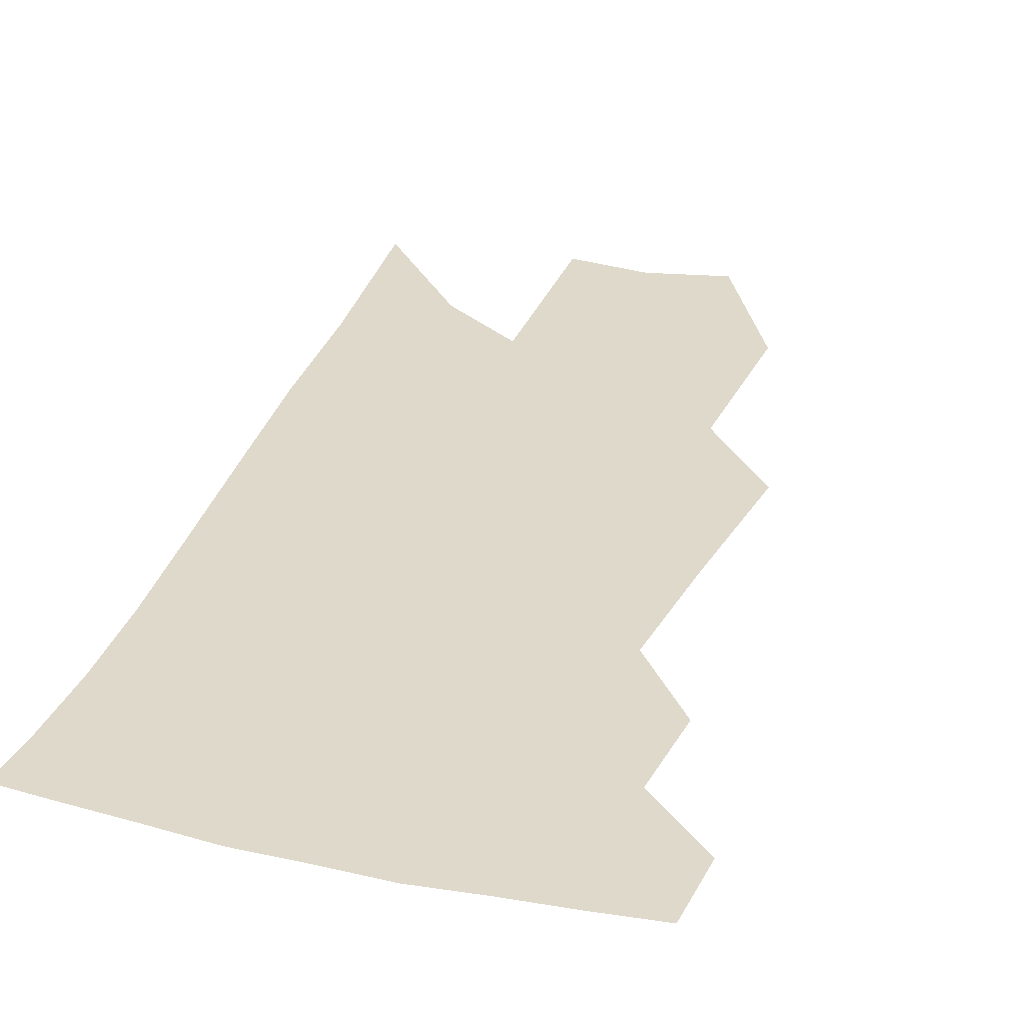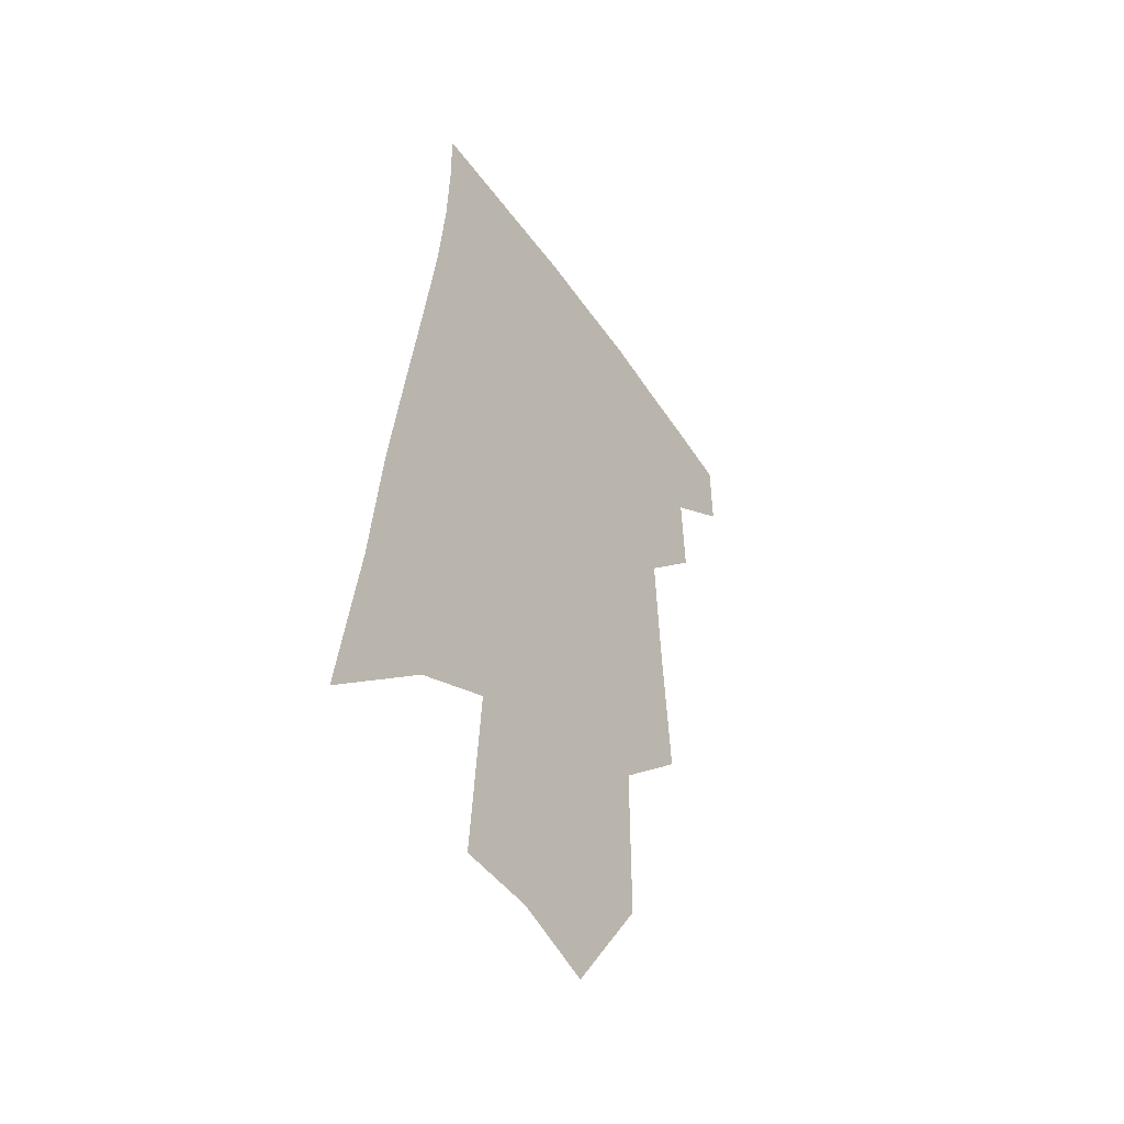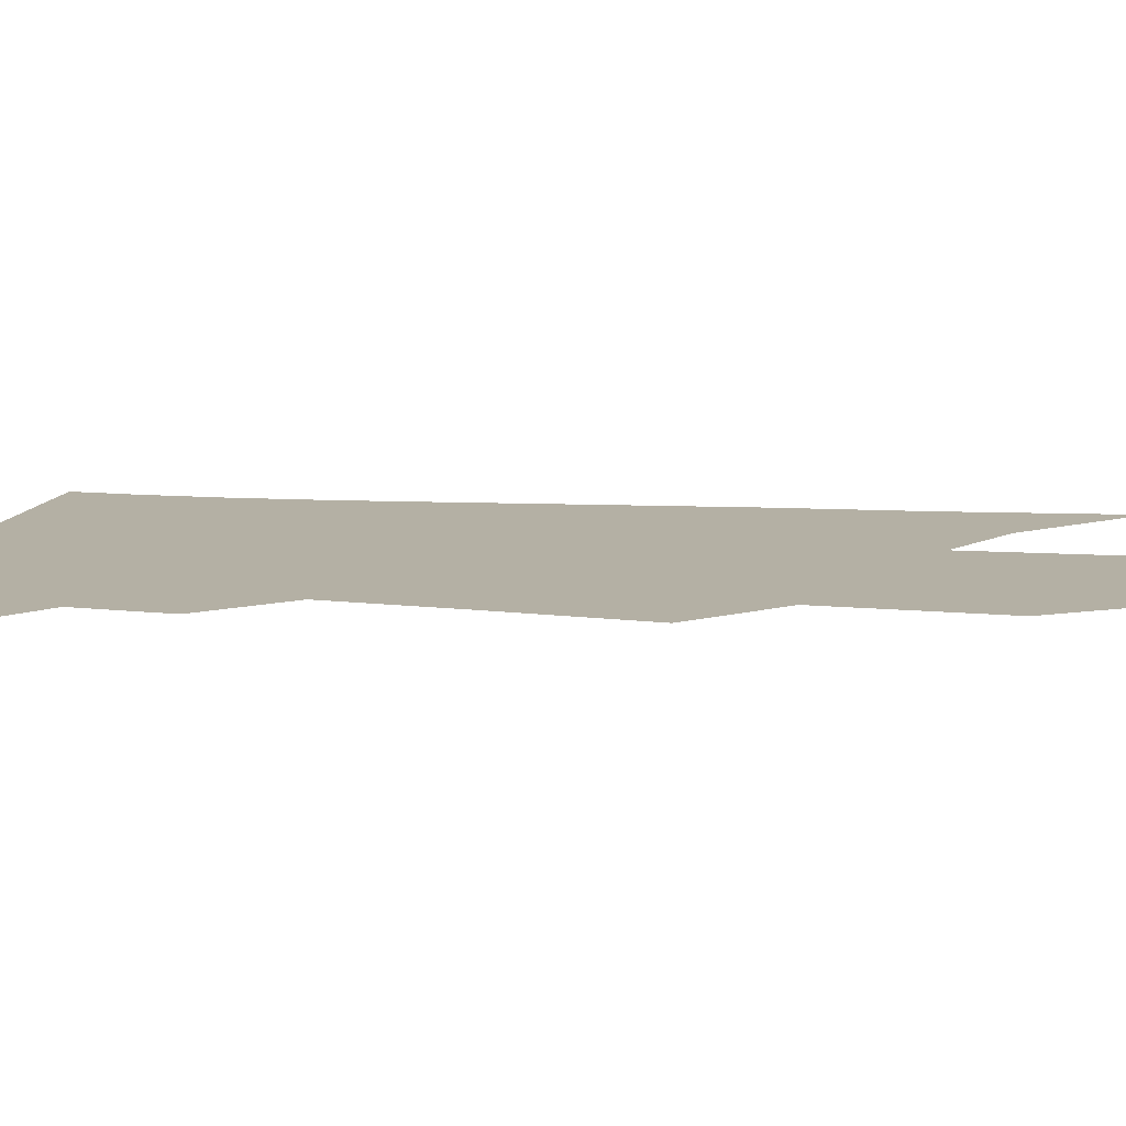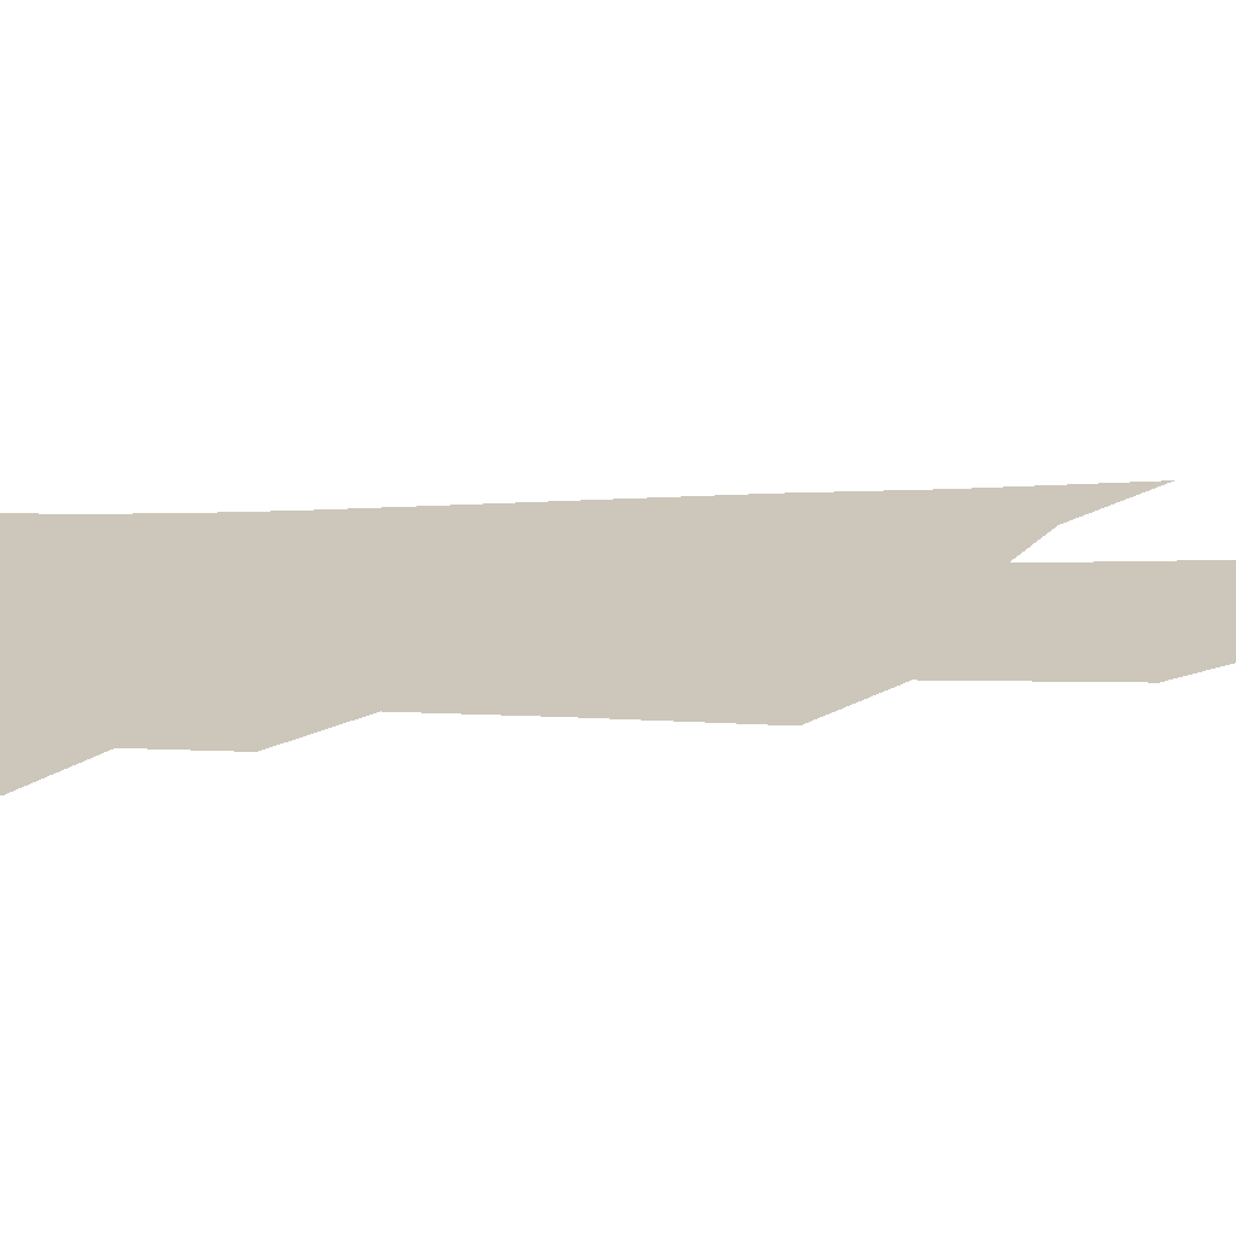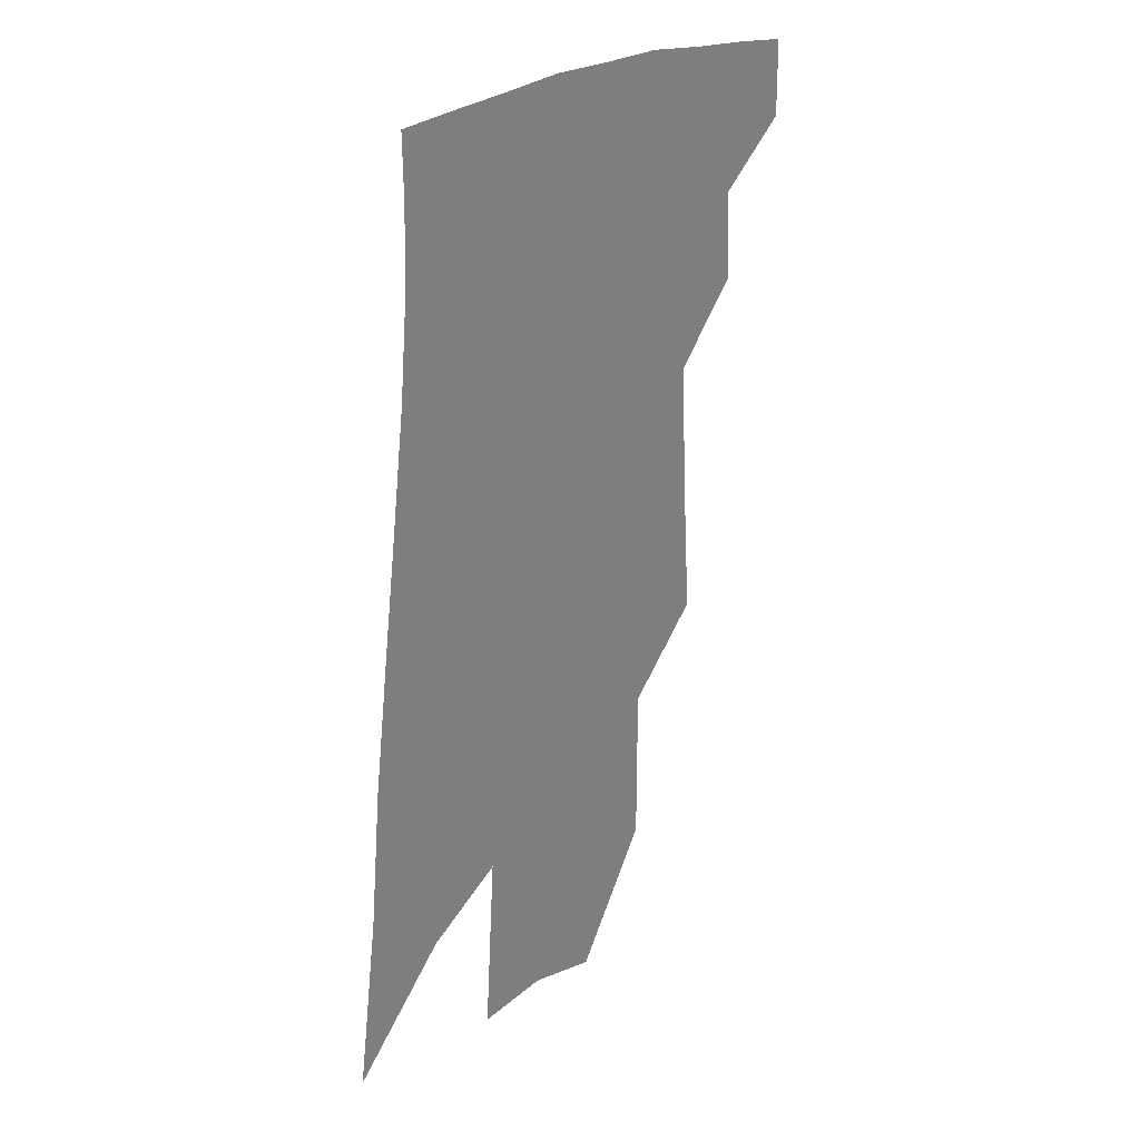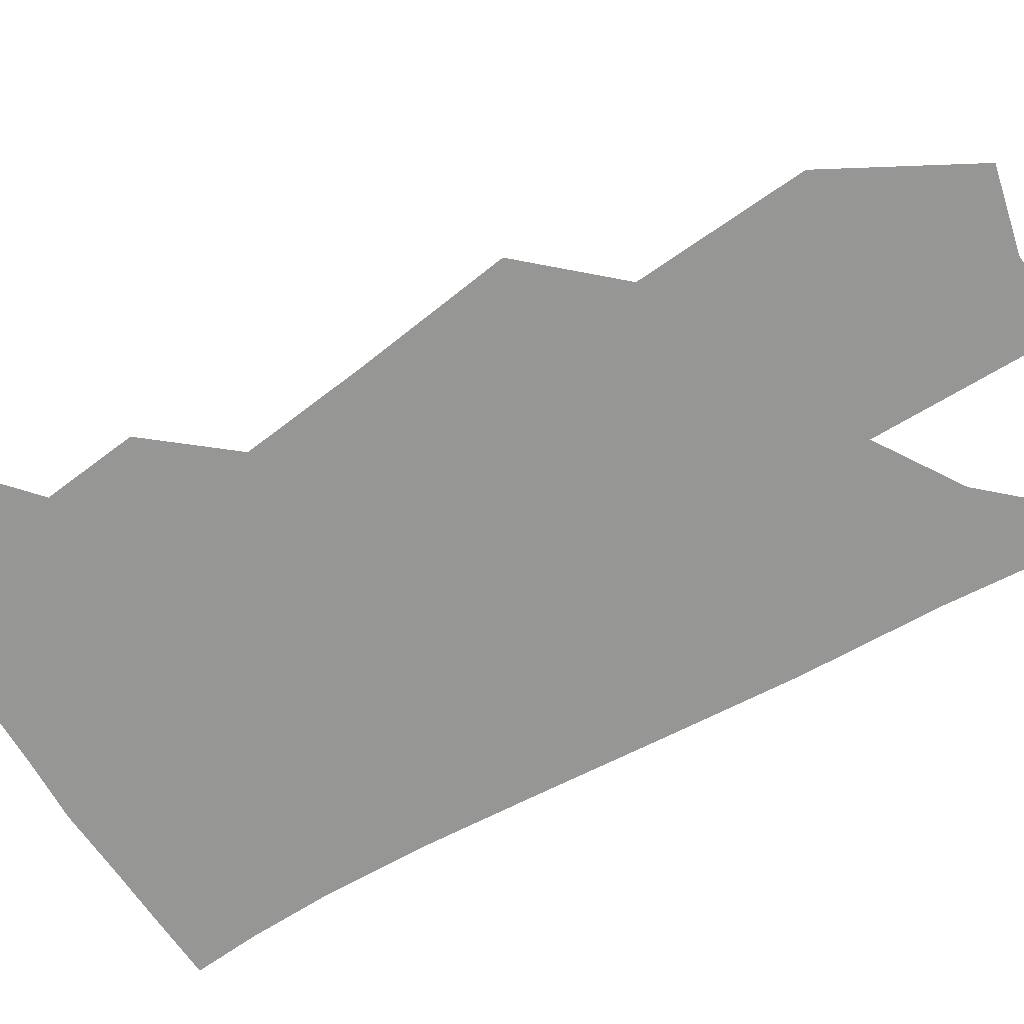
<metadata>
{"format":"obj","ext":"obj","renderer":"f3d","projection":"perspective","resolution":1024,"background":"white","views":[{"elev":31.7,"azim":-157.3,"up":"+Z"},{"elev":-48.8,"azim":124.7,"up":"+Y"},{"elev":11.5,"azim":-76.9,"up":"+Z"},{"elev":21.4,"azim":-88.5,"up":"+Z"},{"elev":29.6,"azim":130.1,"up":"+Y"},{"elev":-67.7,"azim":-55.1,"up":"+Z"}]}
</metadata>
<code>
v 491.7 375.5 0
v 492.1 399.3 0
v 513.6 329.4 0
v 514.8 357.8 0
v 515.3 382.9 0
v 511.8 403 0
v 529.5 221.1 0
v 532.8 268.2 0
v 534.8 306.7 0
v 538.2 342.4 0
v 537.8 366.1 0
v 535.3 386.1 0
v 532 406.3 0
v 554.4 145.1 0
v 554.5 196.8 0
v 556.8 247.8 0
v 556.3 282.9 0
v 557.7 318.6 0
v 558.1 346.2 0
v 557.9 369.9 0
v 555.4 389.2 0
v 551.9 410 0
v 580.3 105 0
v 579.6 167.7 0
v 579 218.5 0
v 578.1 255.9 0
v 577.7 292.5 0
v 578 325 0
v 577.6 349.4 0
v 577 371.5 0
v 575.6 391.2 0
v 573 411.6 0
v 604.8 112.5 0
v 602.4 174.4 0
v 600.3 219.4 0
v 598.7 260.6 0
v 597.6 296.2 0
v 597 327 0
v 596.7 351.6 0
v 596.5 373.3 0
v 595.8 392.8 0
v 593.1 413.5 0
v 629.5 112.1 0
v 625.6 170.4 0
v 621.8 218.9 0
v 619.3 260 0
v 617.5 294.2 0
v 616.3 324.3 0
v 615.5 352.1 0
v 615.4 374.4 0
v 615.4 394 0
v 614.5 413.5 0
v 651.7 156.4 0
v 645.4 209.2 0
v 642.4 249.1 0
v 638.8 287.3 0
v 636 321.1 0
v 634.8 348.9 0
v 634.3 373.2 0
v 634.7 394.7 0
v 634.8 413.8 0
v 685.4 124 0
v 677.5 179.5 0
v 673.1 222.8 0
v 667.4 265.4 0
v 662 304.2 0
v 657.4 338.9 0
v 654.6 368.4 0
v 653.6 394.3 0
v 653.8 413.8 0
f 4 5 1
f 1 5 2
f 5 6 2
f 9 10 3
f 3 10 4
f 10 11 4
f 4 11 5
f 11 12 5
f 5 12 6
f 12 13 6
f 15 16 7
f 7 16 8
f 16 17 8
f 8 17 9
f 17 18 9
f 9 18 10
f 18 19 10
f 10 19 11
f 19 20 11
f 11 20 12
f 20 21 12
f 12 21 13
f 21 22 13
f 23 24 14
f 14 24 15
f 24 25 15
f 15 25 16
f 25 26 16
f 16 26 17
f 26 27 17
f 17 27 18
f 27 28 18
f 18 28 19
f 28 29 19
f 19 29 20
f 29 30 20
f 20 30 21
f 30 31 21
f 21 31 22
f 31 32 22
f 23 33 24
f 33 34 24
f 24 34 25
f 34 35 25
f 25 35 26
f 35 36 26
f 26 36 27
f 36 37 27
f 27 37 28
f 37 38 28
f 28 38 29
f 38 39 29
f 29 39 30
f 39 40 30
f 30 40 31
f 40 41 31
f 31 41 32
f 41 42 32
f 33 43 34
f 43 44 34
f 34 44 35
f 44 45 35
f 35 45 36
f 45 46 36
f 36 46 37
f 46 47 37
f 37 47 38
f 47 48 38
f 38 48 39
f 48 49 39
f 39 49 40
f 49 50 40
f 40 50 41
f 50 51 41
f 41 51 42
f 51 52 42
f 44 53 45
f 53 54 45
f 45 54 46
f 54 55 46
f 46 55 47
f 55 56 47
f 47 56 48
f 56 57 48
f 48 57 49
f 57 58 49
f 49 58 50
f 58 59 50
f 50 59 51
f 59 60 51
f 51 60 52
f 60 61 52
f 53 62 54
f 62 63 54
f 54 63 55
f 63 64 55
f 55 64 56
f 64 65 56
f 56 65 57
f 65 66 57
f 57 66 58
f 66 67 58
f 58 67 59
f 67 68 59
f 59 68 60
f 68 69 60
f 60 69 61
f 69 70 61

</code>
